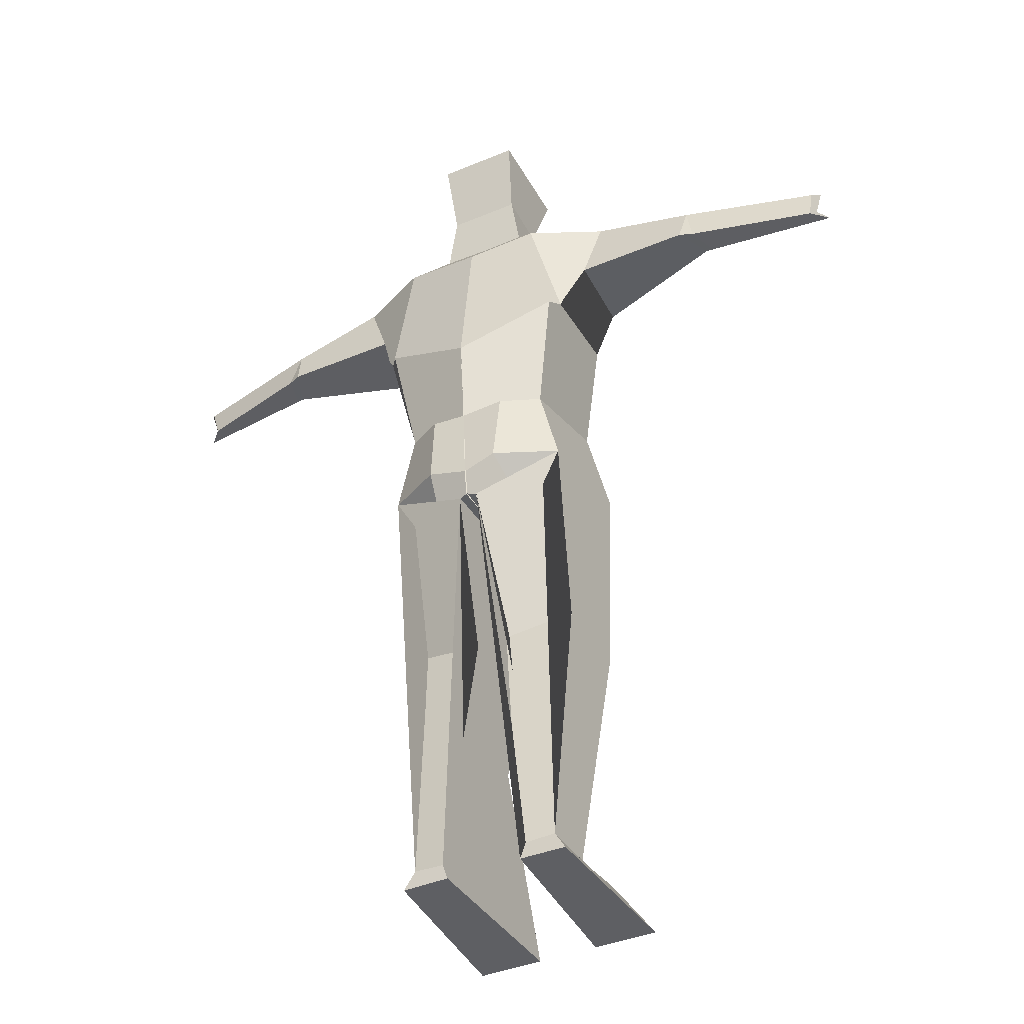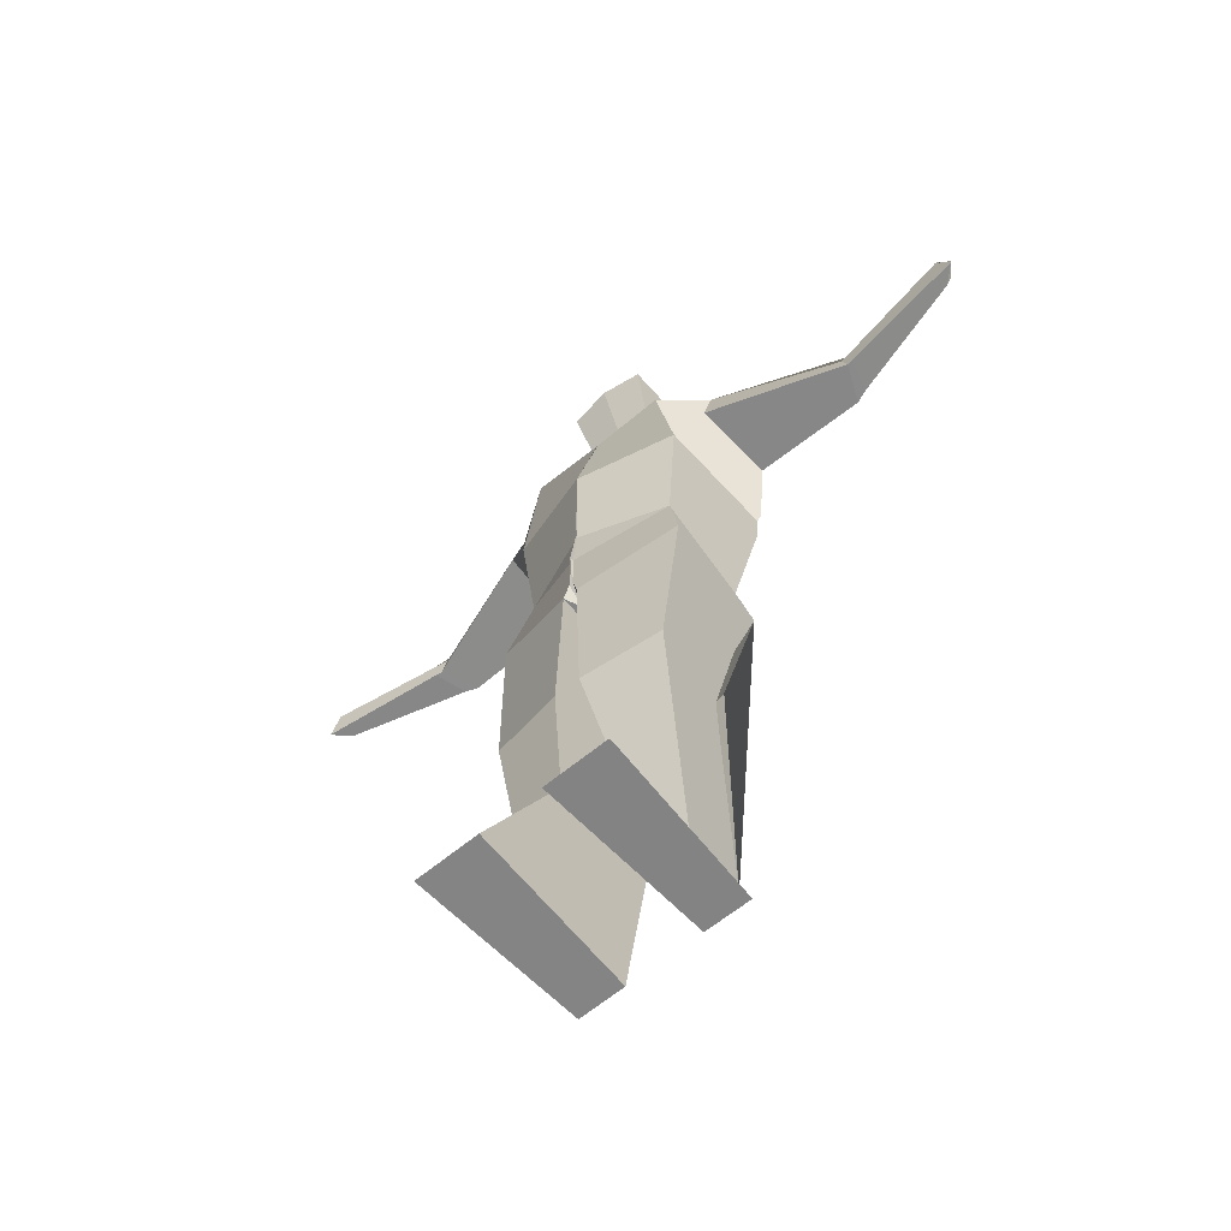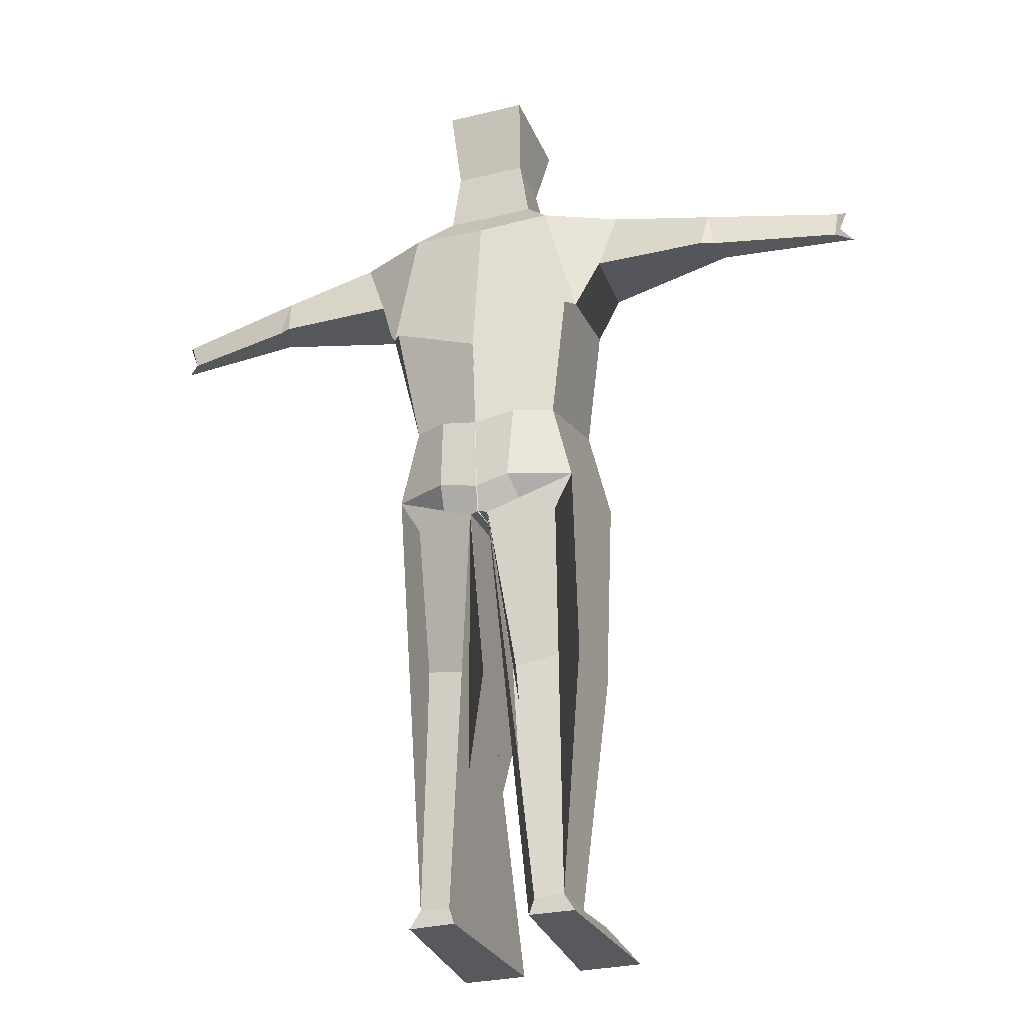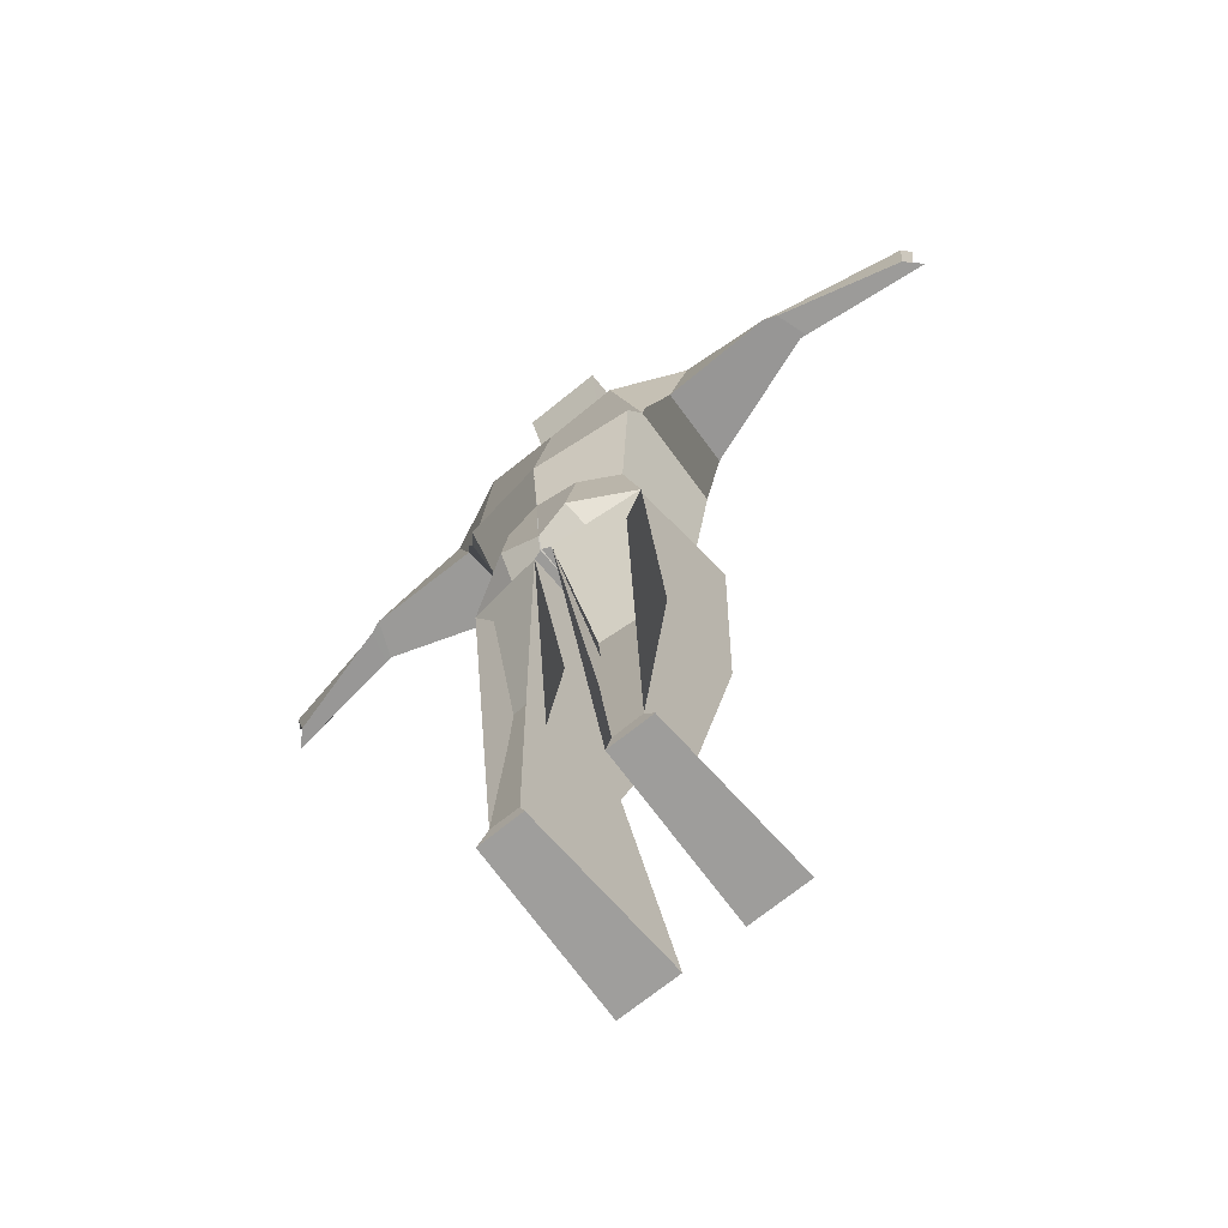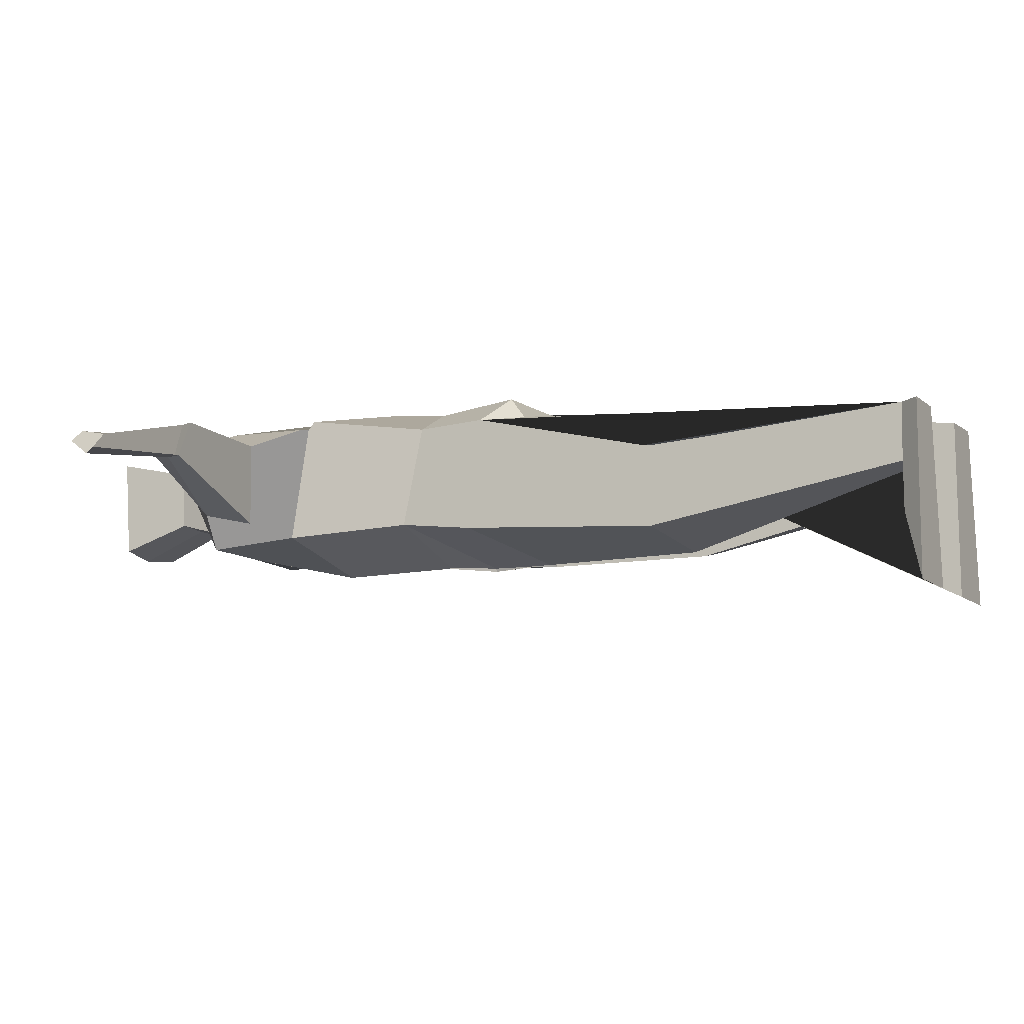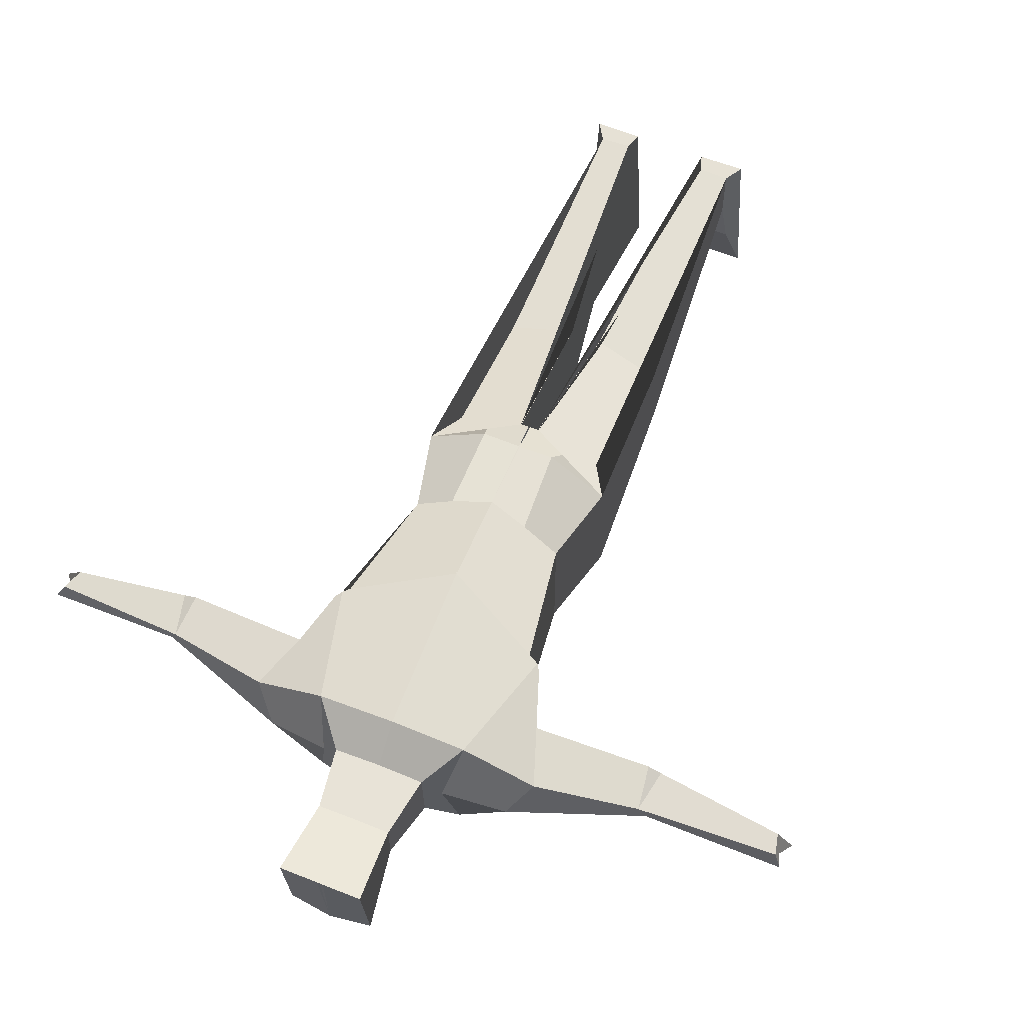
<metadata>
{"format":"obj","ext":"obj","renderer":"f3d","projection":"perspective","resolution":1024,"background":"white","views":[{"elev":-39.7,"azim":28.1,"up":"+Y"},{"elev":-62.2,"azim":-139.3,"up":"+Y"},{"elev":-28.2,"azim":20.9,"up":"+Y"},{"elev":-69.8,"azim":39.7,"up":"+Y"},{"elev":-10.3,"azim":-62.6,"up":"+Z"},{"elev":62.0,"azim":-157.8,"up":"+Z"}]}
</metadata>
<code>
o Cube.001
v -0.2618 -0.09554 -0.03974
v -0.1257 2.831 0.04979
v -0.02795 1.21 0.08503
v -0.296 -0.1072 -0.5805
v -0.1305 2.808 -0.2583
v -0.02559 1.21 -0.4075
v -0.2337 2.366 -0.3014
v -0.2302 2.306 0.08791
v -0.2955 2.024 -0.2965
v -0.3233 1.948 0.05233
v -0.3755 2.309 -0.2118
v -0.4526 2.299 -0.00829
v -0.3375 1.971 0.05324
v -0.1106 2.599 -0.000733
v -0.1059 2.592 -0.1809
v -0.1383 2.409 -0.2319
v -0.1388 2.416 -0.002253
v -0.2958 1.944 0.08577
v -0.00489 1.21 -0.3627
v -0.09785 -0.1072 -0.5823
v -0.1175 -0.09408 -0.041
v -0.02689 1.205 0.08502
v -0.2932 1.324 0.02934
v -0.04087 0.7255 -0.06961
v -0.2675 0.7716 -0.1012
v -0.3137 1.356 -0.319
v -0.2338 1.57 0.03435
v -0.2547 1.623 -0.2788
v -0.04307 0.697 -0.4073
v -0.2775 0.7438 -0.356
v -0.1347 -0.04446 -0.04254
v -0.133 -0.03456 -0.2237
v -0.2276 -0.03998 -0.04297
v -0.2297 -0.0384 -0.2188
v -0.126 -0.04424 -0.3718
v -0.2524 -0.04667 -0.3726
v -0.3921 2.126 0.003016
v -0.3801 2.132 -0.2534
v -0.7824 2.176 -0.1001
v -0.7655 2.243 -0.02381
v -0.7501 2.118 0.01265
v -0.8015 2.122 -0.1018
v -0.3882 2.366 -0.1218
v -0.1946 2.399 -0.07892
v -0.7891 2.234 -0.08017
v -1.181 2.185 -0.1605
v -1.189 2.197 -0.09243
v -1.174 2.128 -0.1049
v -1.225 2.128 -0.1538
v -1.212 2.218 -0.1249
v -0.8221 2.122 -0.1044
v -0.7905 2.118 -0.003112
v 0.000572 2.405 -0.2341
v -0.000416 1.21 0.09304
v 0.01076 2.832 0.04843
v -0.008365 1.277 -0.4047
v -0.003386 2.358 -0.303
v 0.006681 2.598 -0.001911
v 0.006021 2.413 -0.003624
v 0.003338 1.804 0.1511
v -0.005075 1.233 -0.3761
v 0.00238 1.21 -0.2843
v -0.006614 1.28 -0.4051
v -0.004041 1.416 -0.4118
v -0.005623 1.418 -0.4018
v 0.001548 1.521 0.1234
v 0.000409 1.295 0.1067
v -0.1274 1.25 0.064
v -0.1119 1.306 0.132
v -0.12 1.553 0.101
v -0.003554 1.594 -0.3893
v 0.2628 -0.09554 -0.04433
v 0.1283 2.831 0.04757
v 0.03119 1.21 0.08451
v 0.2875 -0.1072 -0.5856
v 0.1277 2.808 -0.2605
v 0.02023 1.21 -0.4079
v 0.2302 2.366 -0.3054
v 0.2335 2.306 0.08386
v 0.292 2.024 -0.3016
v 0.3259 1.948 0.04666
v 0.3735 2.309 -0.2183
v 0.4542 2.299 -0.01622
v 0.3401 1.971 0.04732
v 0.1123 2.599 -0.002682
v 0.1044 2.592 -0.1827
v 0.136 2.409 -0.2343
v 0.1405 2.416 -0.004695
v 0.299 1.944 0.08057
v 0.000309 1.21 -0.3628
v 0.08942 -0.1072 -0.5839
v 0.1185 -0.09408 -0.04306
v 0.03013 1.205 0.08452
v 0.2954 1.324 0.02419
v 0.0414 0.7255 -0.07033
v 0.2675 0.7716 -0.1059
v 0.3099 1.356 -0.3245
v 0.2361 1.57 0.03025
v 0.2516 1.623 -0.2832
v 0.03771 0.697 -0.408
v 0.273 0.7438 -0.3608
v 0.1357 -0.04446 -0.04491
v 0.1308 -0.03456 -0.226
v 0.2286 -0.03998 -0.04696
v 0.2276 -0.0384 -0.2228
v 0.1212 -0.04424 -0.374
v 0.2476 -0.04667 -0.377
v 0.3939 2.126 -0.003855
v 0.3773 2.132 -0.26
v 0.7823 2.176 -0.1137
v 0.7667 2.243 -0.03721
v 0.7519 2.118 -0.000481
v 0.8014 2.122 -0.1159
v 0.3878 2.366 -0.1285
v 0.195 2.399 -0.08232
v 0.7894 2.234 -0.09397
v 1.18 2.185 -0.1812
v 1.189 2.197 -0.1132
v 1.173 2.128 -0.1254
v 1.224 2.128 -0.1752
v 1.212 2.218 -0.1461
v 0.822 2.122 -0.1187
v 0.7921 2.118 -0.01695
v -0.001522 2.821 -0.2749
v 0.001628 2.301 0.0854
v -0.000742 2.593 -0.1857
v -0.002903 2.405 -0.2341
v 0.003805 1.21 0.093
v -0.008151 2.832 0.04859
v 0.00305 1.277 -0.4048
v -0.00015 2.358 -0.303
v -0.004951 2.598 -0.00181
v -0.004321 2.413 -0.003534
v 0.001067 1.804 0.1512
v 0.000262 1.233 -0.3761
v -0.005588 1.21 -0.2842
v 0.001293 1.28 -0.4052
v -0.002554 1.97 -0.393
v -0.002491 1.588 -0.3858
v -0.001397 1.416 -0.4119
v 0.00036 1.418 -0.4019
v 0.002372 1.521 0.1234
v 0.003219 1.295 0.1067
v 0.1303 1.25 0.06175
v 0.1159 1.306 0.13
v 0.1235 1.553 0.09883
v -0.001491 1.594 -0.3893
v -0.002554 1.968 -0.393
f 4 1 33 34 36
f 62 54 3 6 19
f 124 5 2 55
f 58 55 2 14
f 14 2 5 15
f 7 11 43 44
f 9 10 13 37 38 11 7
f 8 12 37 13 10
f 17 14 15 16
f 59 58 14 17
f 125 59 17 8
f 8 17 16 7 44
f 60 125 8 10 18
f 3 22 24 31 21 20 35 32 29 6
f 1 21 31 33
f 21 1 4 20
f 24 22 68 23 25
f 26 6 29 30
f 27 18 10 9 28
f 29 32 34 30
f 31 24 25 33
f 32 35 36 34
f 33 25 23 27 28 26 30 34
f 35 20 4 36
f 11 39 45 43
f 42 51 49 46 39
f 37 41 42 38
f 12 40 41 37
f 38 42 39 11
f 43 12 8 44
f 45 40 12 43
f 48 47 50 46 49
f 45 50 47 40
f 40 47 48 52
f 41 52 51 42
f 39 46 50 45
f 52 41 40
f 52 48 49 51
f 28 9 148 71 139
f 19 6 56 61
f 6 26 28 65 56
f 22 3 54 67 69 68
f 7 16 53 57
f 16 15 126 53
f 15 5 124 126
f 64 63 56 65
f 28 139 65
f 66 60 18 27 70
f 67 66 70 69
f 69 23 68
f 70 27 23 69
f 71 64 65 139
f 9 7 57 138 148
f 75 107 105 104 72
f 136 90 77 74 128
f 124 129 73 76
f 132 85 73 129
f 85 86 76 73
f 78 115 114 82
f 80 78 82 109 108 84 81
f 79 81 84 108 83
f 88 87 86 85
f 133 88 85 132
f 125 79 88 133
f 79 115 78 87 88
f 134 89 81 79 125
f 74 77 100 103 106 91 92 102 95 93
f 72 104 102 92
f 92 91 75 72
f 95 96 94 144 93
f 97 101 100 77
f 98 99 80 81 89
f 100 101 105 103
f 102 104 96 95
f 103 105 107 106
f 104 105 101 97 99 98 94 96
f 106 107 75 91
f 82 114 116 110
f 113 110 117 120 122
f 108 109 113 112
f 83 108 112 111
f 109 82 110 113
f 114 115 79 83
f 116 114 83 111
f 119 120 117 121 118
f 116 111 118 121
f 111 123 119 118
f 112 113 122 123
f 110 116 121 117
f 123 111 112
f 123 122 120 119
f 99 139 147 148 80
f 90 135 130 77
f 77 130 141 99 97
f 93 144 145 143 128 74
f 78 131 127 87
f 87 127 126 86
f 86 126 124 76
f 140 141 130 137
f 99 141 139
f 142 146 98 89 134
f 143 145 146 142
f 145 144 94
f 146 145 94 98
f 147 139 141 140
f 80 148 138 131 78

</code>
